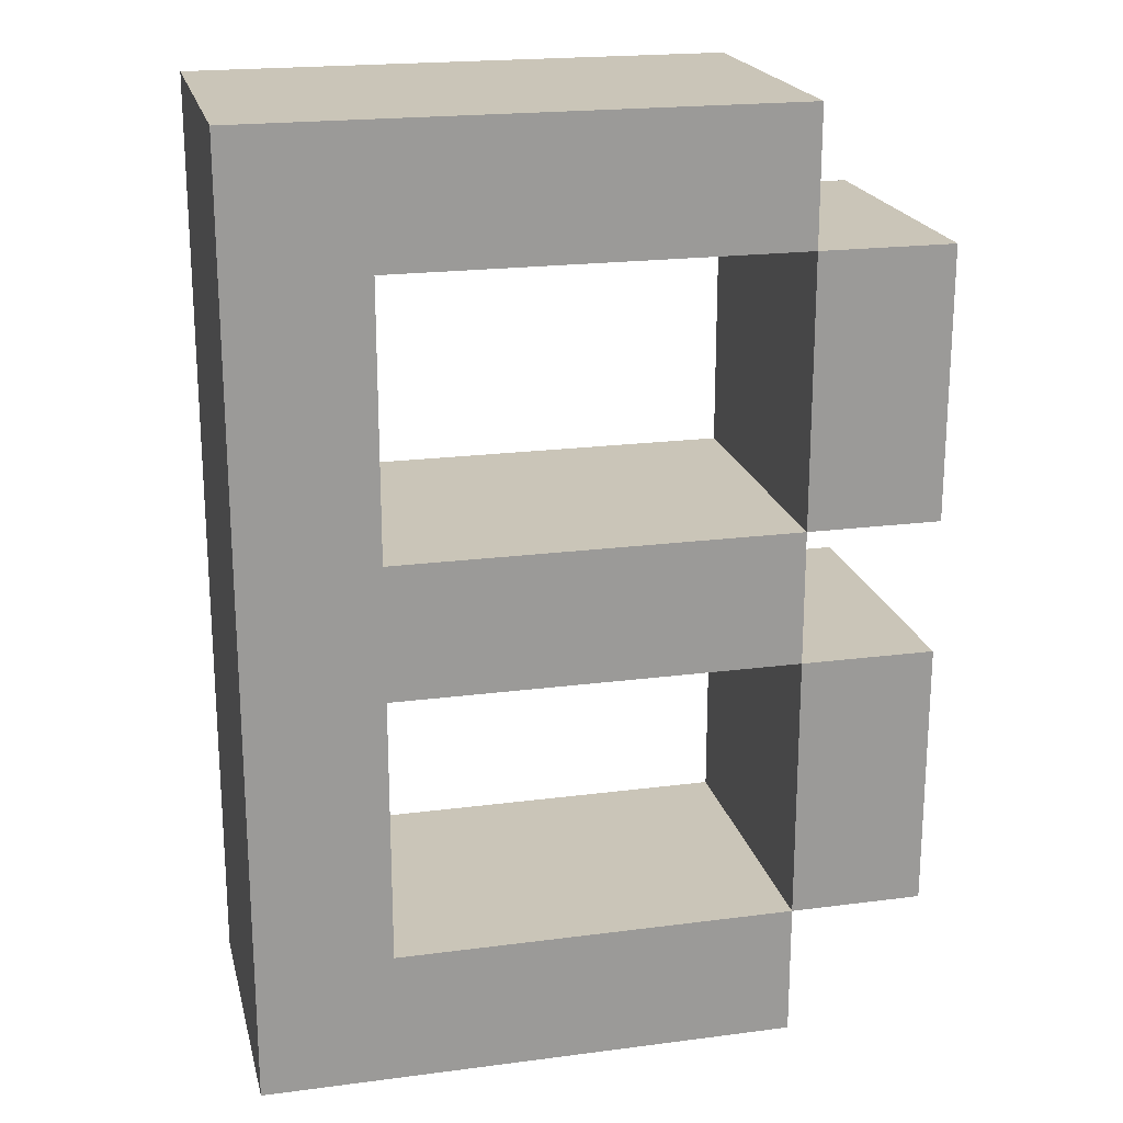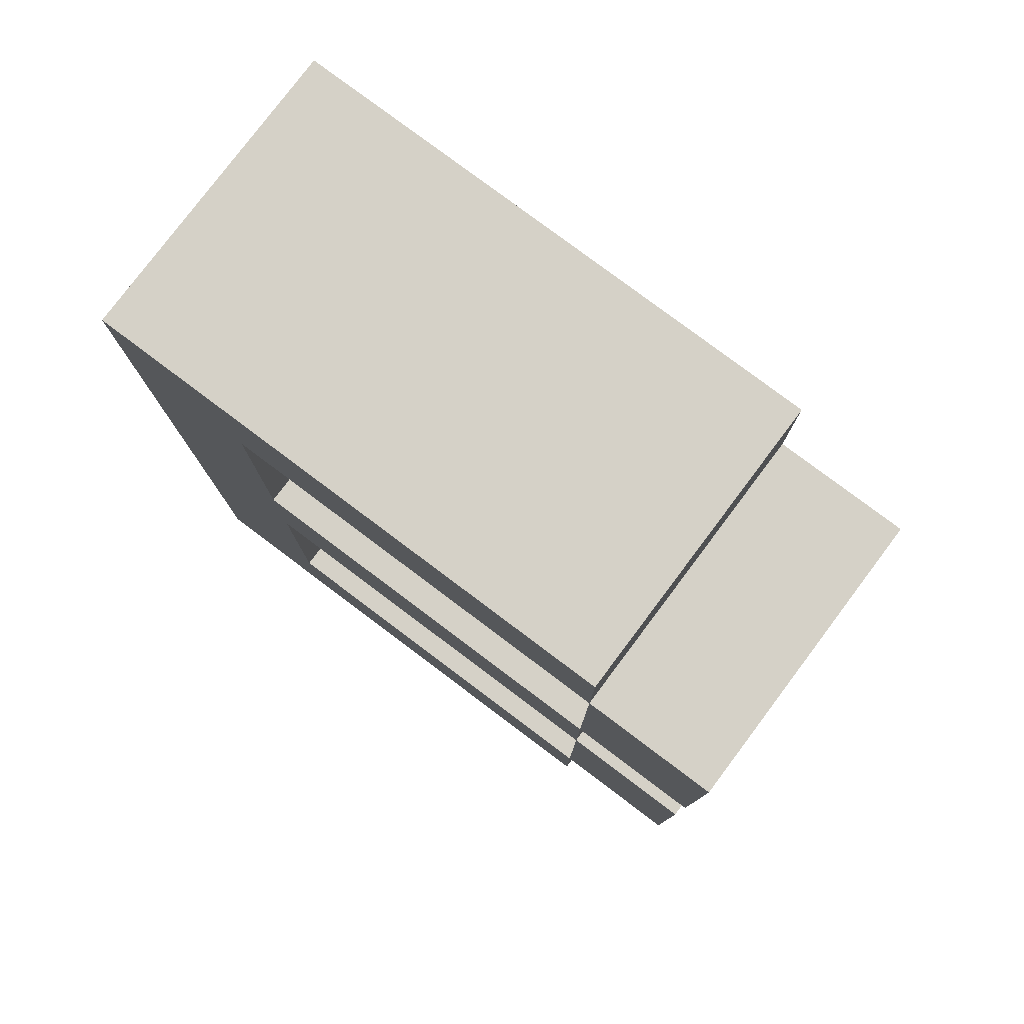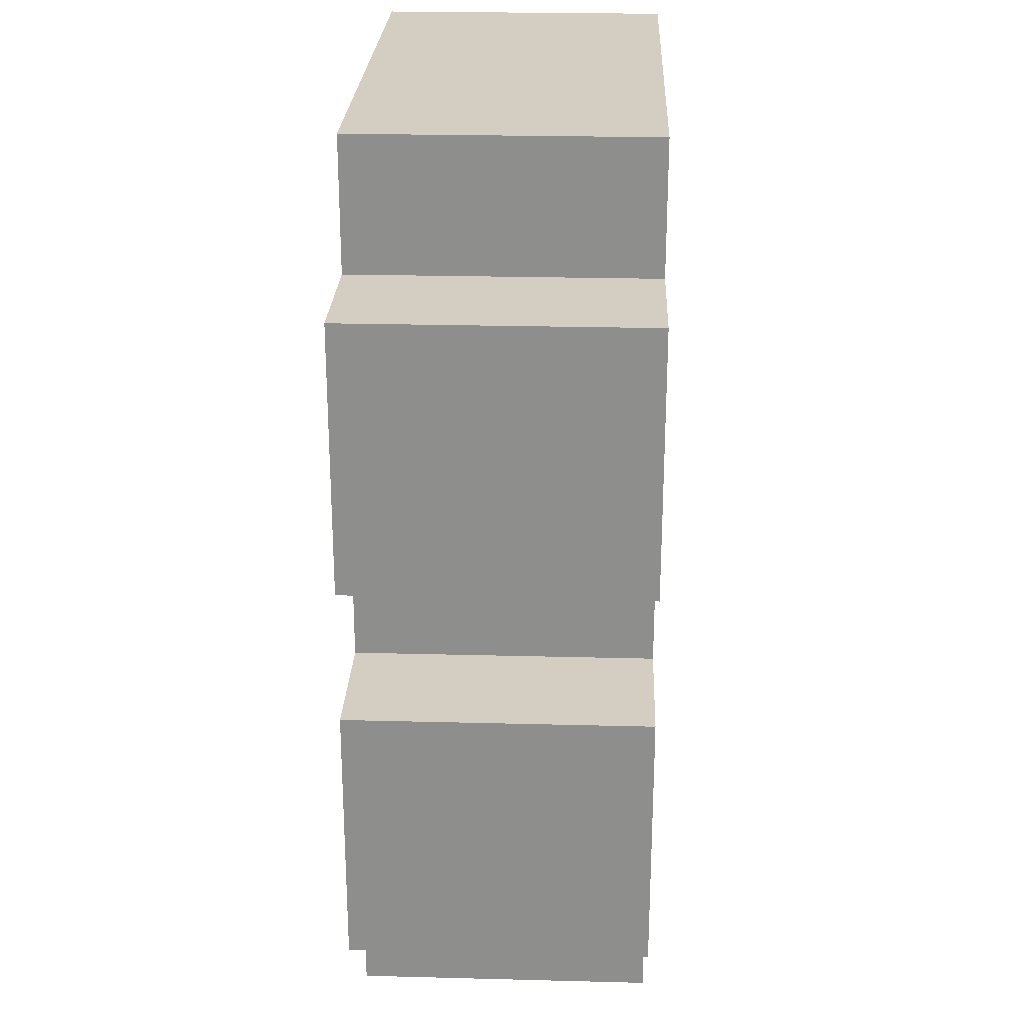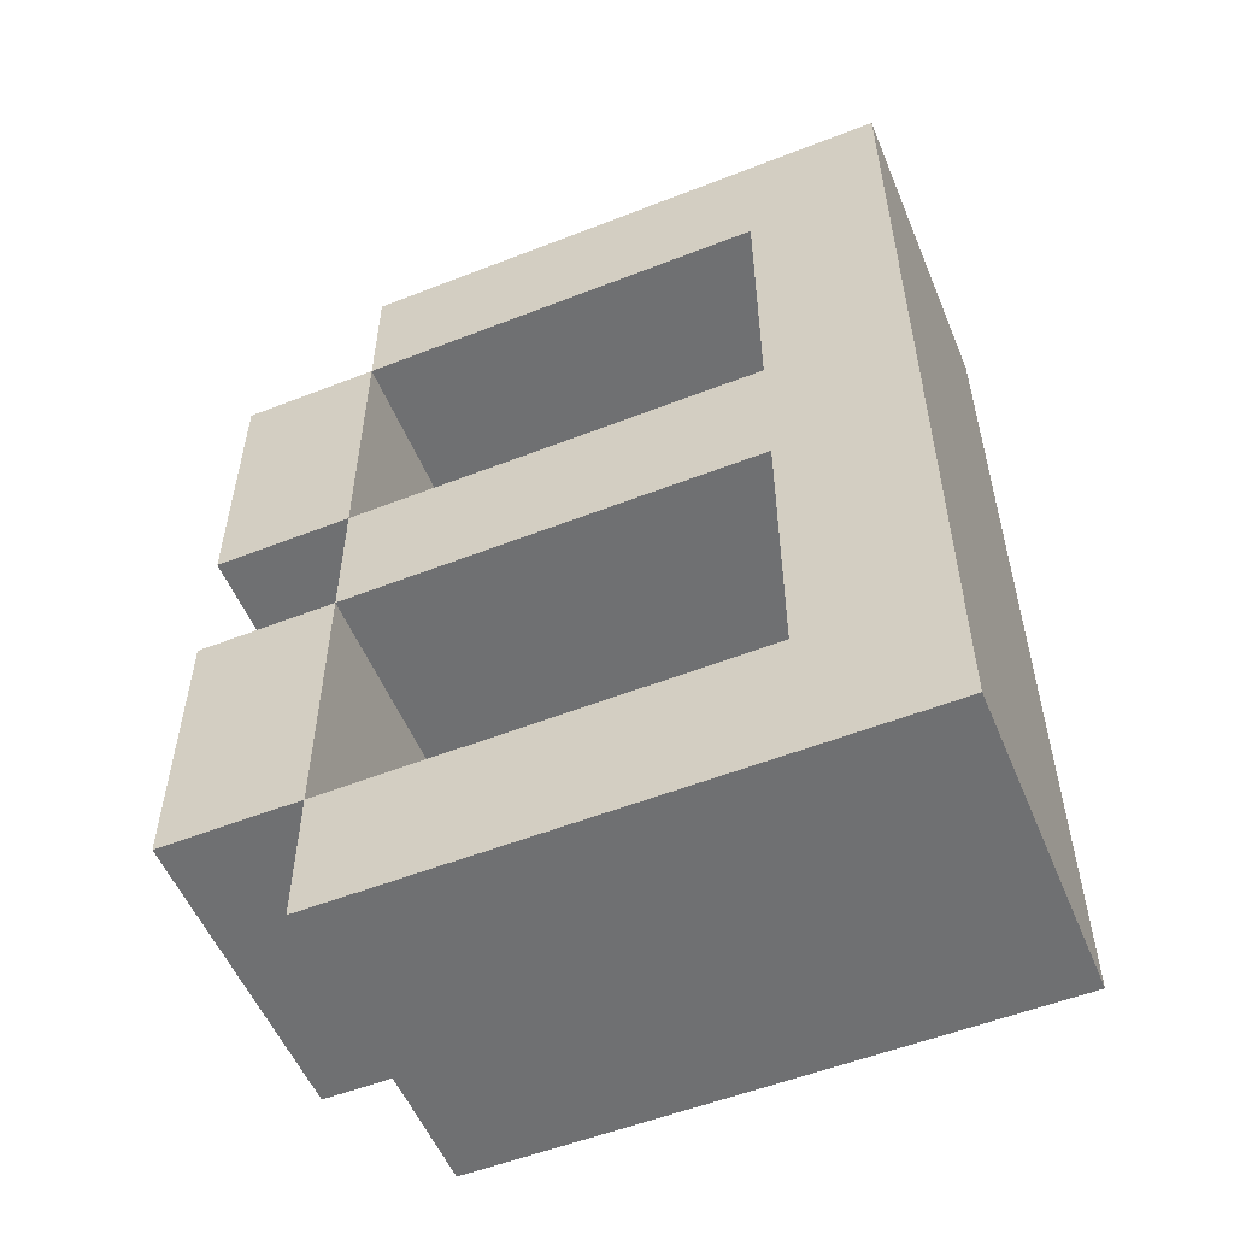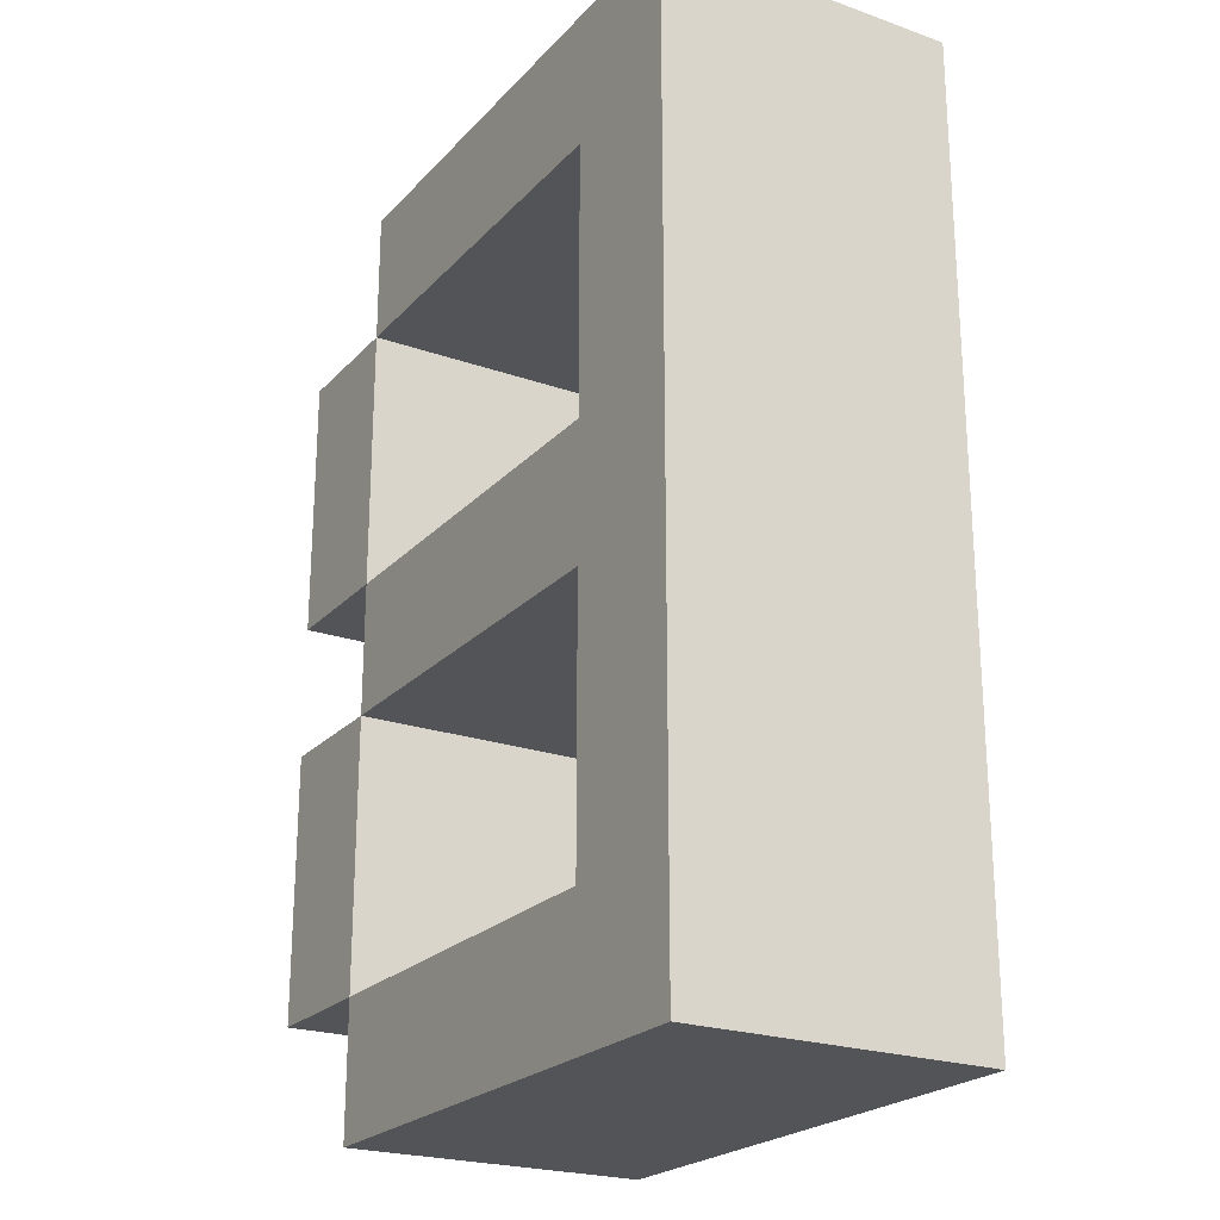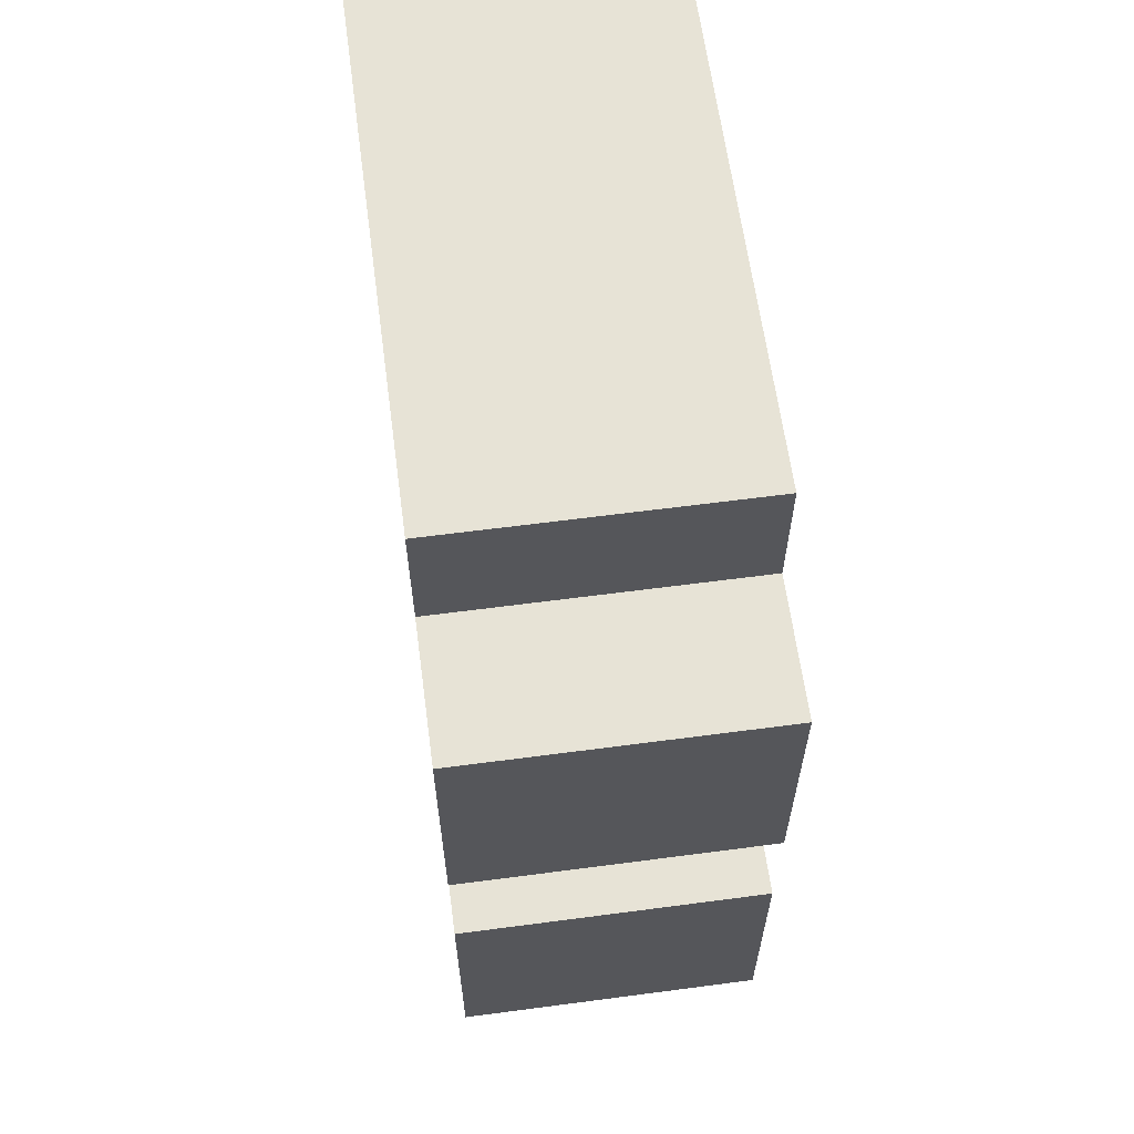
<metadata>
{"format":"obj","ext":"obj","renderer":"f3d","projection":"perspective","resolution":1024,"background":"white","views":[{"elev":20.5,"azim":-13.3,"up":"+Z"},{"elev":79.1,"azim":36.9,"up":"+Z"},{"elev":24.9,"azim":92.4,"up":"+Z"},{"elev":-54.8,"azim":-157.5,"up":"+Z"},{"elev":-22.9,"azim":-120.9,"up":"+Z"},{"elev":62.6,"azim":82.4,"up":"+Z"}]}
</metadata>
<code>
o B_CUABC.002
v 0.2222 0 -0.4444
v -0.1111 0 -0.4444
v -0.1111 0 -0.6667
v 0.2222 0 -0.7778
v -0.2222 0 -0.7778
v -0.2222 0 0
v 0.2222 0 0
v -0.1111 0 -0.1111
v -0.1111 0 -0.3333
v 0.2222 0 -0.6667
v 0.3333 0 -0.4444
v 0.3333 0 -0.6667
v 0.2222 0 -0.1111
v 0.3333 0 -0.1111
v 0.3333 0 -0.3333
v 0.2222 0 -0.3333
v 0.2222 -0.25 -0.4444
v -0.1111 -0.25 -0.4444
v -0.1111 -0.25 -0.6667
v 0.2222 -0.25 -0.7778
v -0.2222 -0.25 -0.7778
v -0.2222 -0.25 0
v 0.2222 -0.25 0
v -0.1111 -0.25 -0.1111
v -0.1111 -0.25 -0.3333
v 0.2222 -0.25 -0.6667
v 0.3333 -0.25 -0.4444
v 0.3333 -0.25 -0.6667
v 0.2222 -0.25 -0.1111
v 0.3333 -0.25 -0.1111
v 0.3333 -0.25 -0.3333
v 0.2222 -0.25 -0.3333
f 4 5 3 10
f 13 14 15 16
f 1 11 12 10
f 2 3 5 6 8 9
f 7 13 8 6
f 9 16 1 2
f 20 26 19 21
f 29 32 31 30
f 17 26 28 27
f 18 25 24 22 21 19
f 23 22 24 29
f 25 18 17 32
f 15 14 30 31
f 13 16 32 29
f 12 11 27 28
f 3 2 18 19
f 2 1 17 18
f 5 4 20 21
f 6 5 21 22
f 9 8 24 25
f 7 6 22 23
f 10 12 28 26
f 16 15 31 32
f 14 13 29 30
f 4 10 26 20
f 16 9 25 32
f 8 13 29 24
f 1 16 32 17
f 1 10 26 17
f 11 1 17 27
f 10 3 19 26
f 13 7 23 29

</code>
